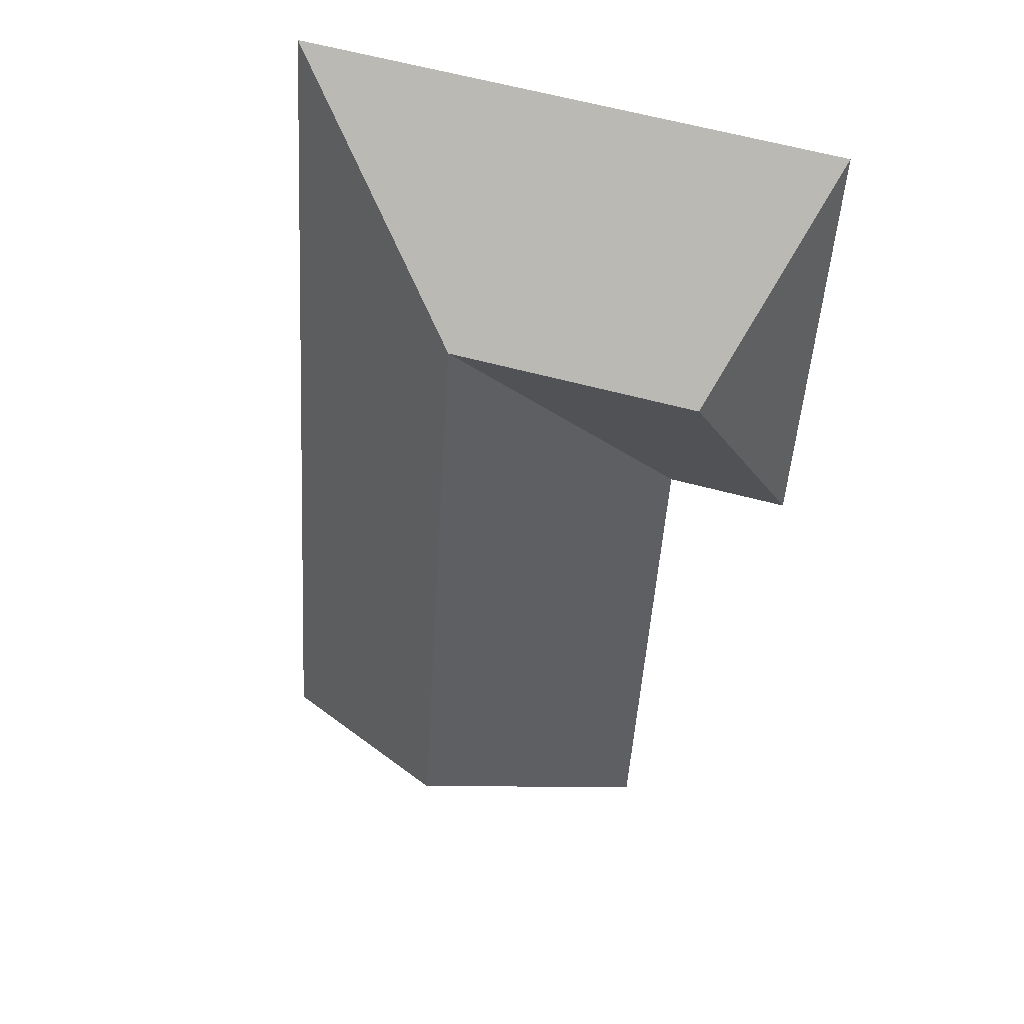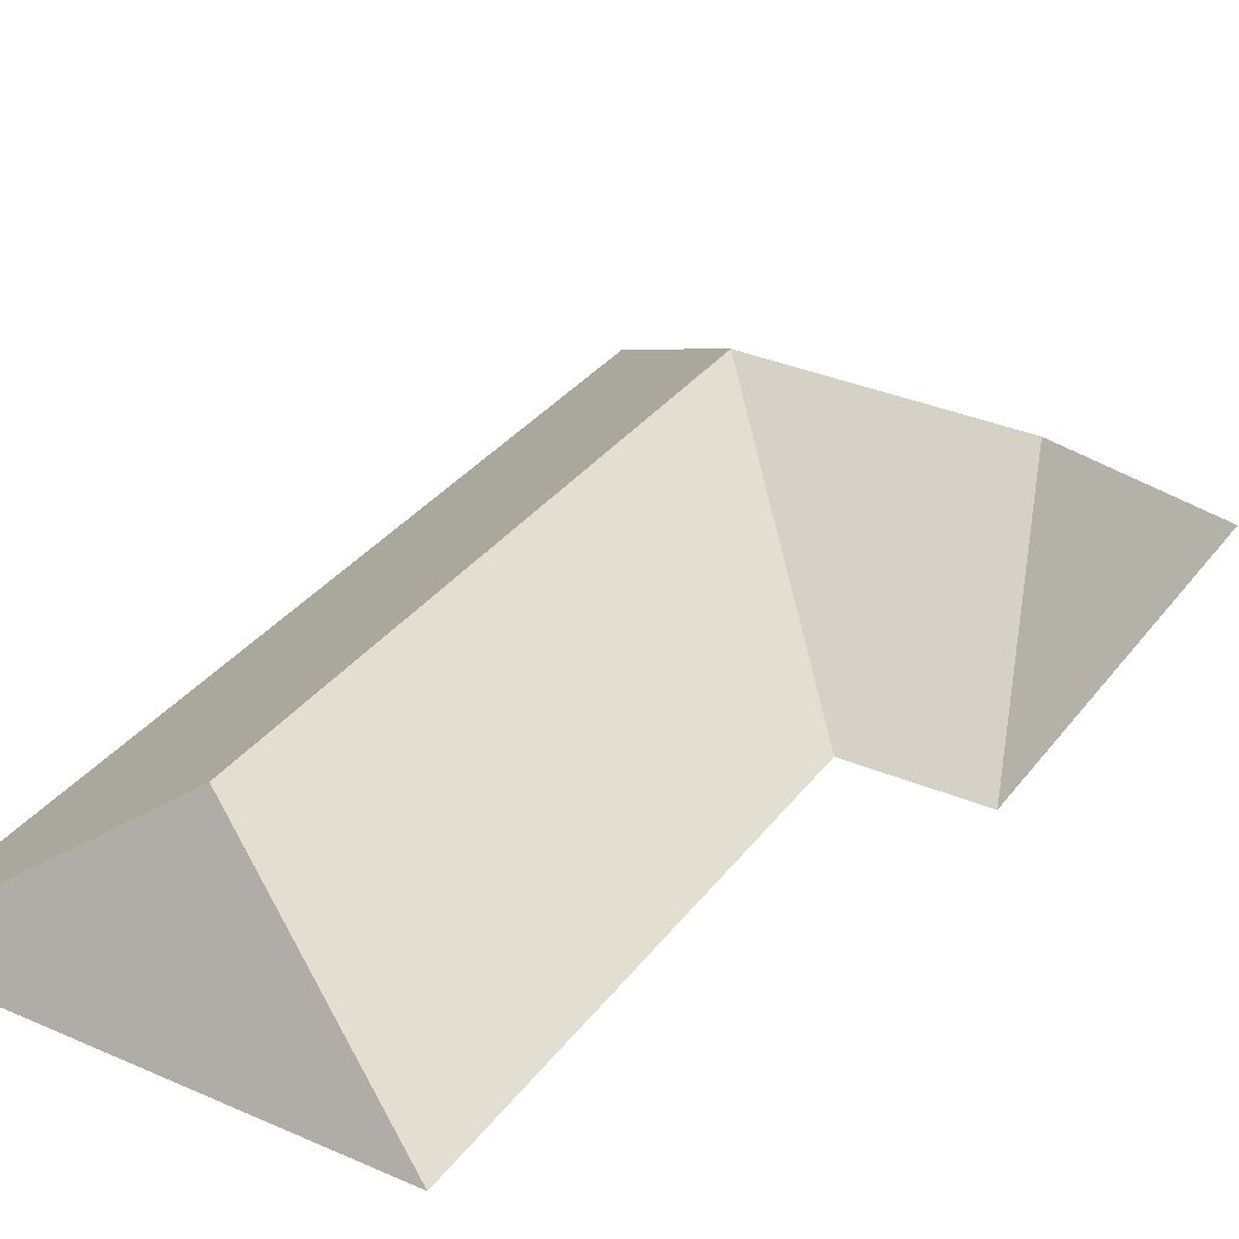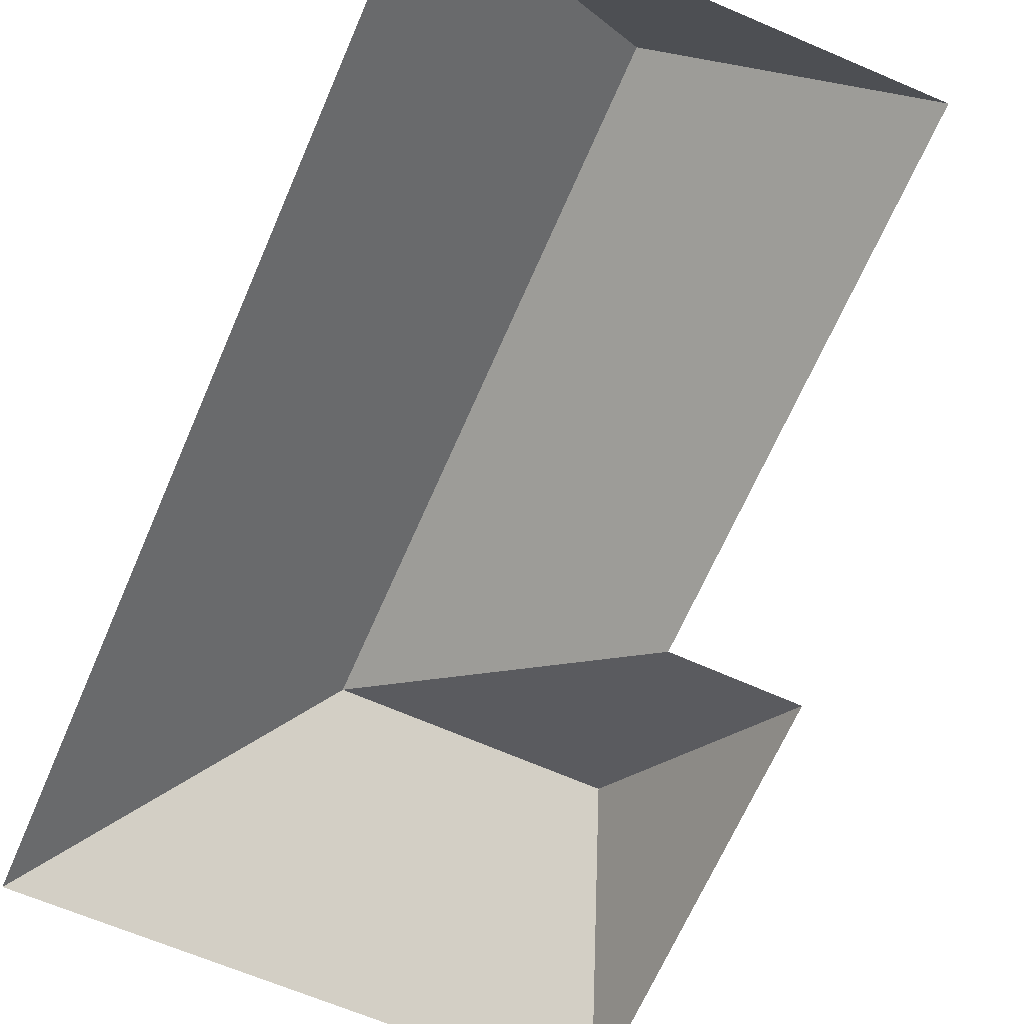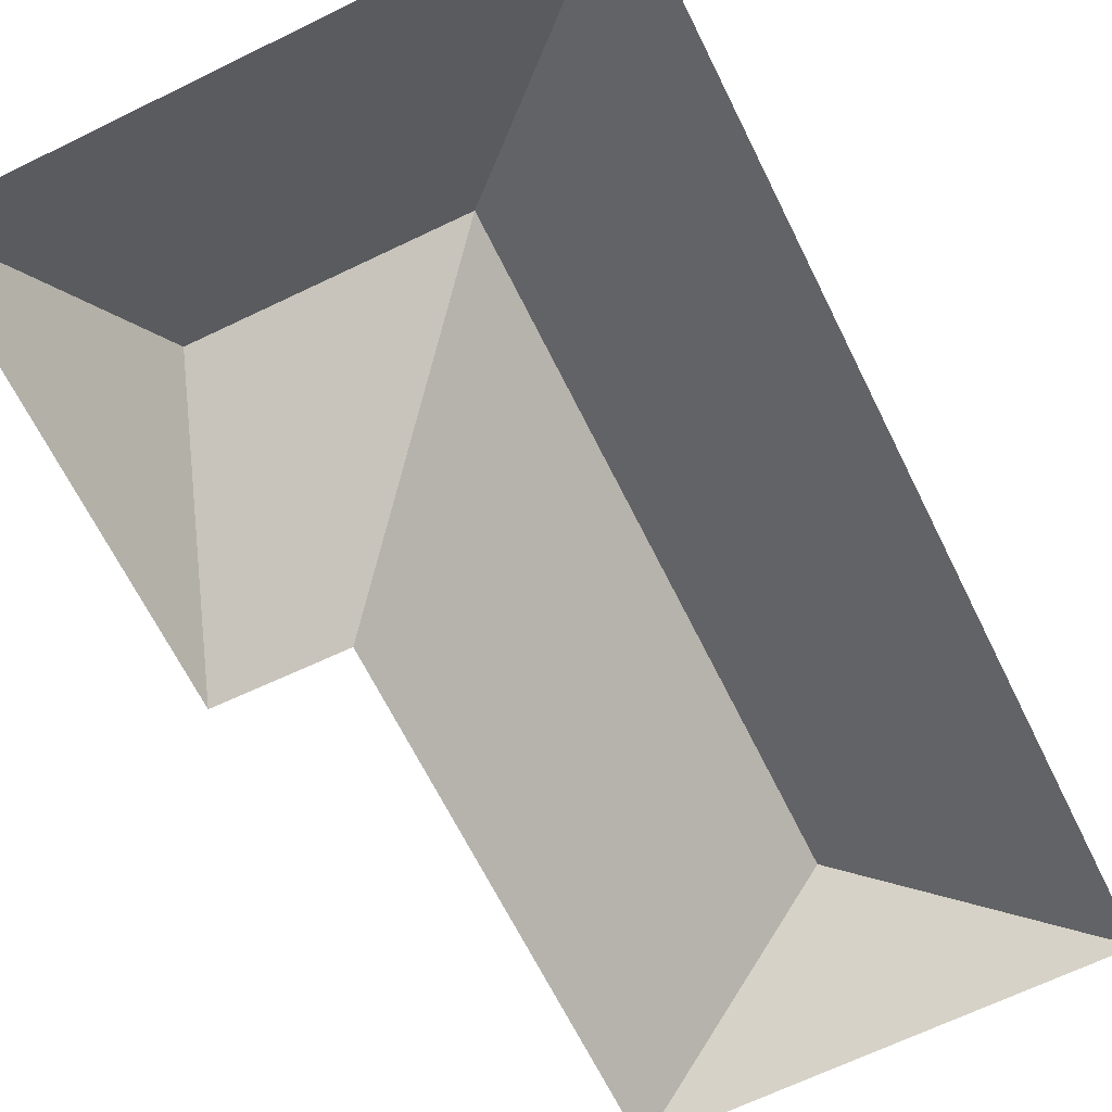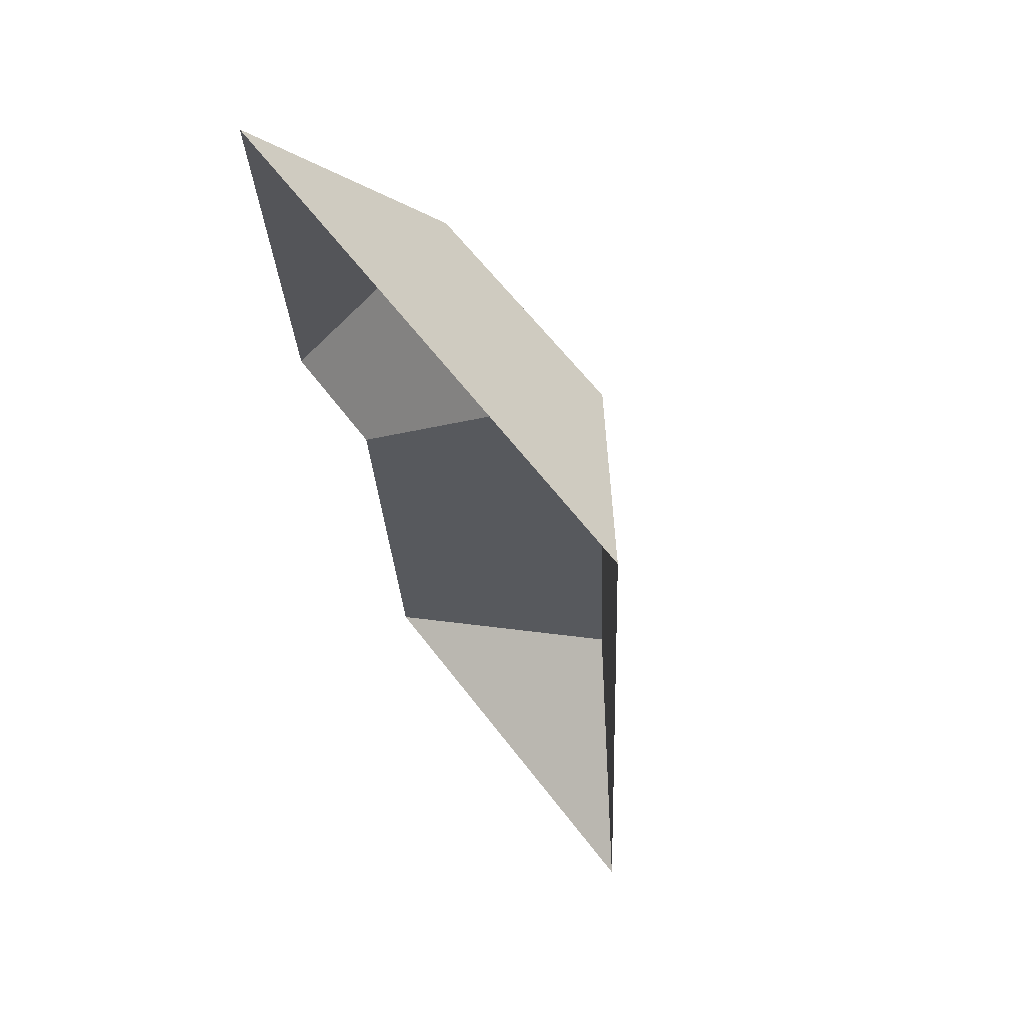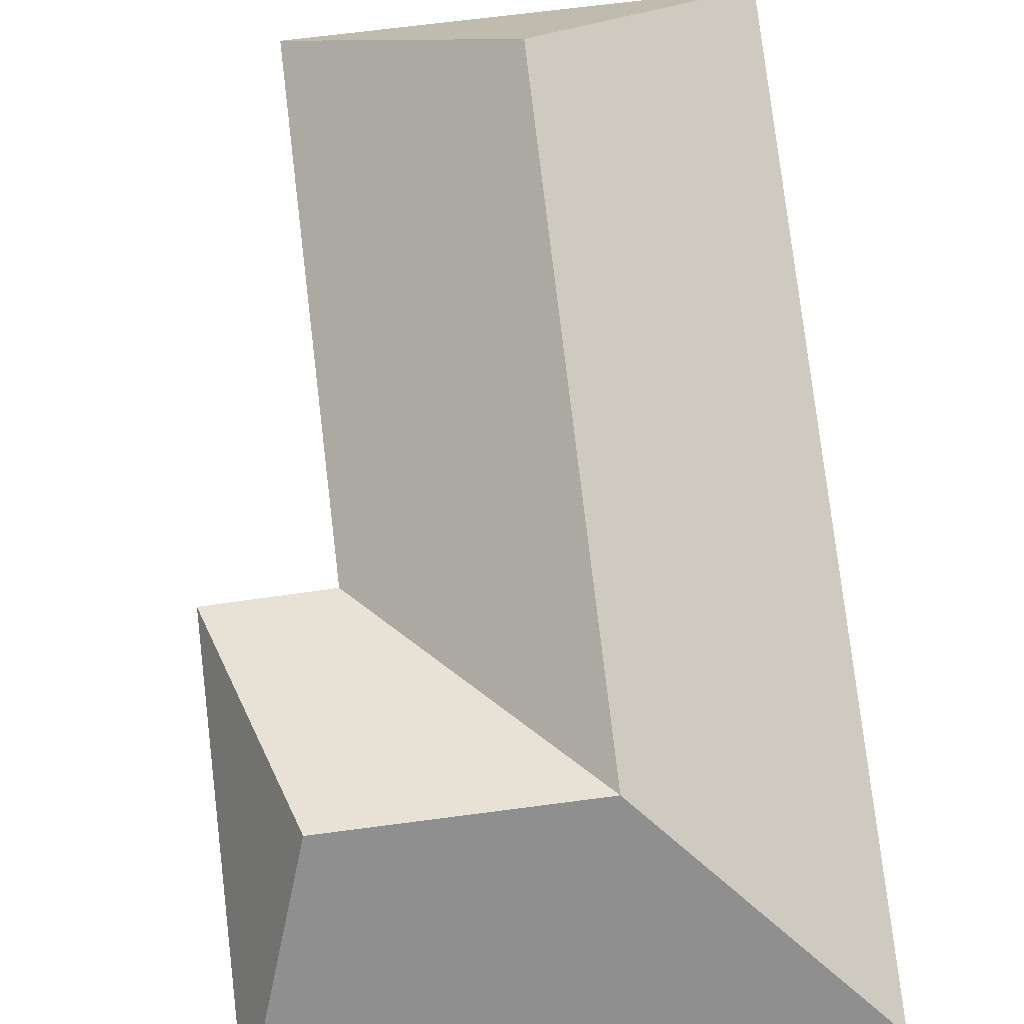
<metadata>
{"format":"obj","ext":"obj","renderer":"f3d","projection":"perspective","resolution":1024,"background":"white","views":[{"elev":40.3,"azim":-162.3,"up":"+Z"},{"elev":33.1,"azim":-152.6,"up":"+Y"},{"elev":-65.7,"azim":153.1,"up":"+Y"},{"elev":-65.8,"azim":22.6,"up":"+Y"},{"elev":67.6,"azim":52.6,"up":"+Z"},{"elev":78.1,"azim":-10.4,"up":"+Y"}]}
</metadata>
<code>
o CG10_500_048067_0058_roof
v 282 75 -433.6
v 92.78 75 -445.6
v 182.6 145 -401.1
v 24.68 75 -226.7
v 78.88 75 -224.2
v 164.9 144.9 -121.2
v 54.28 144.2 -127.2
v 12.74 75 -37.82
v 255.8 75 -22.42
v 282 0 -433.6
v 92.78 0 -445.6
v 78.88 0 -224.2
v 24.68 0 -226.7
v 12.74 0 -37.82
v 255.8 0 -22.42
f 8 4 7
f 7 6 9 8
f 6 5 4 7
f 5 2 3 6
f 3 1 9 6
f 1 2 3

</code>
